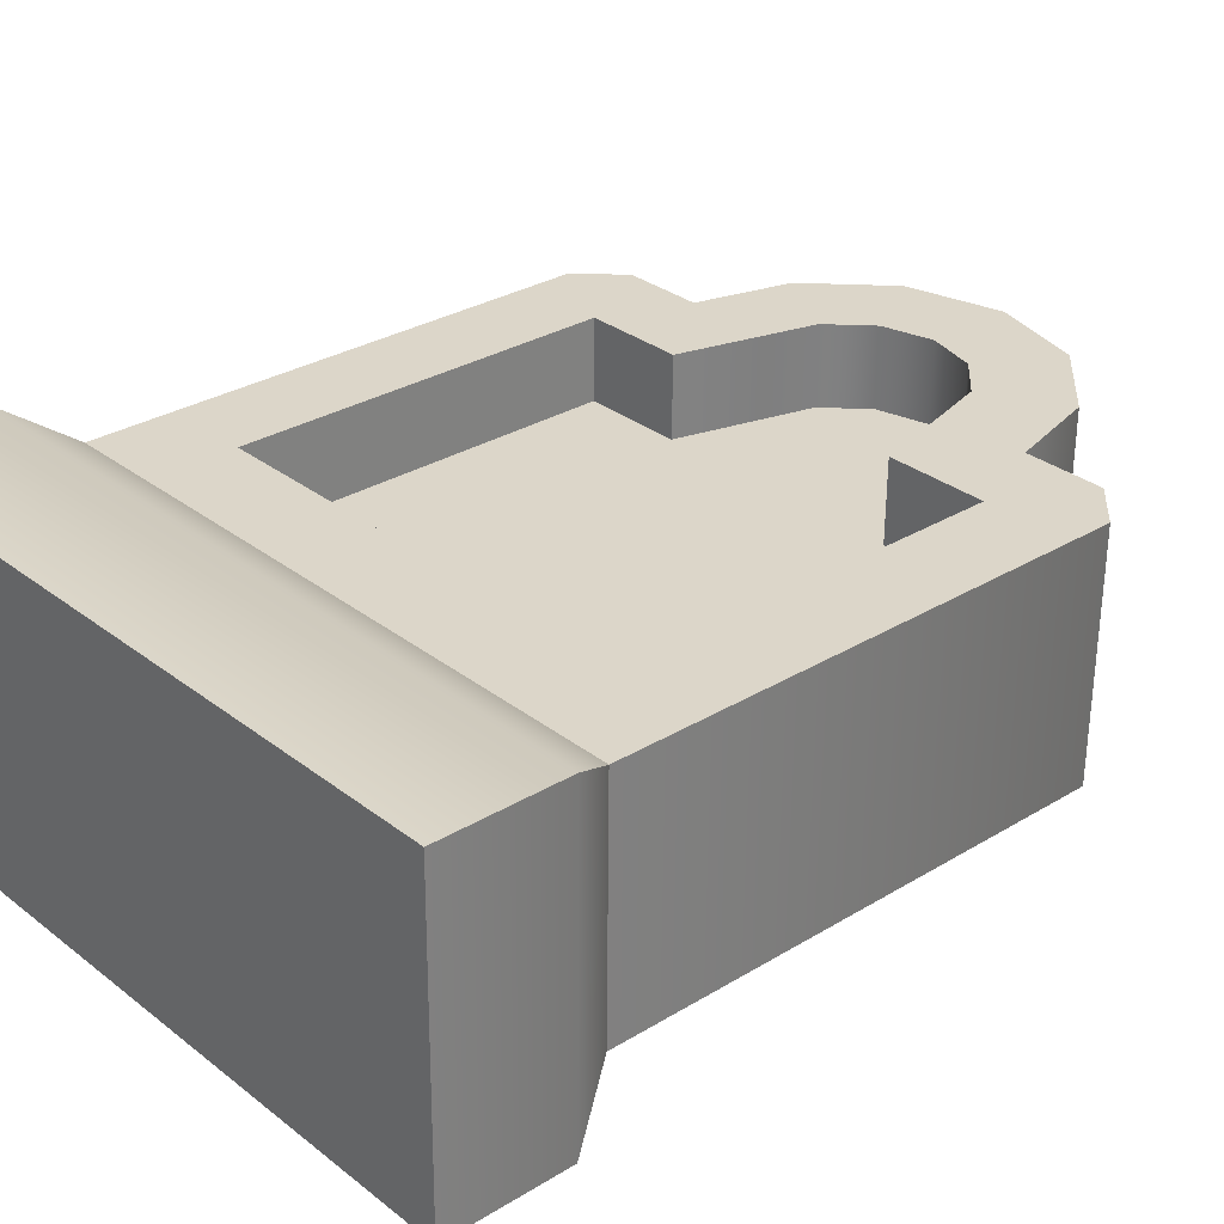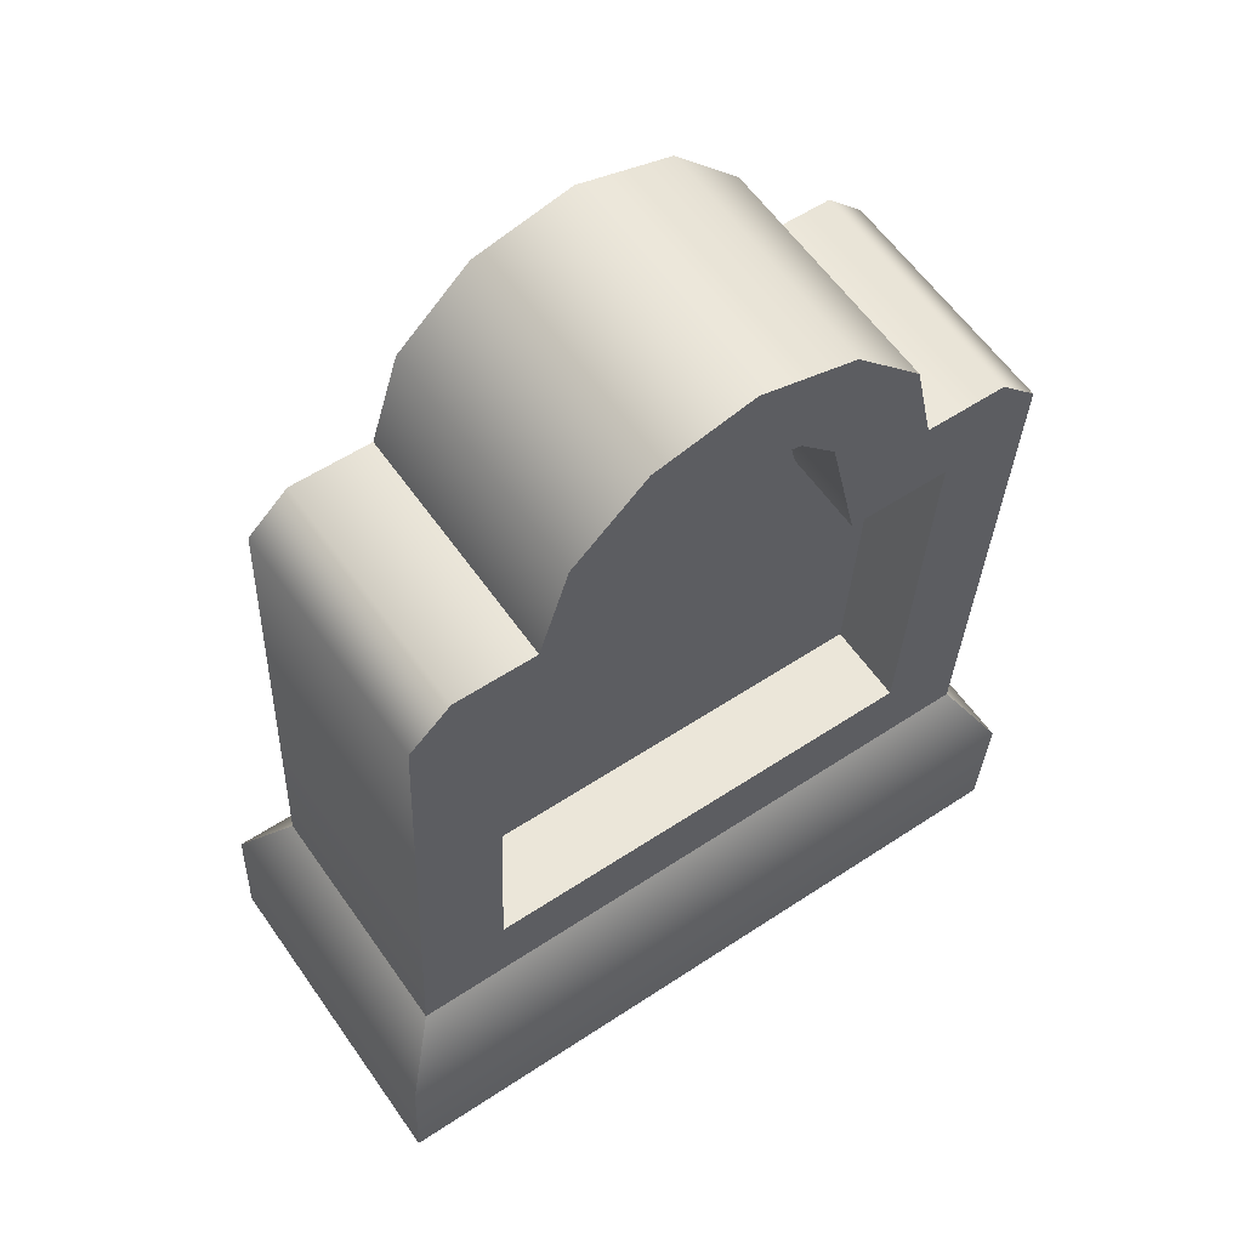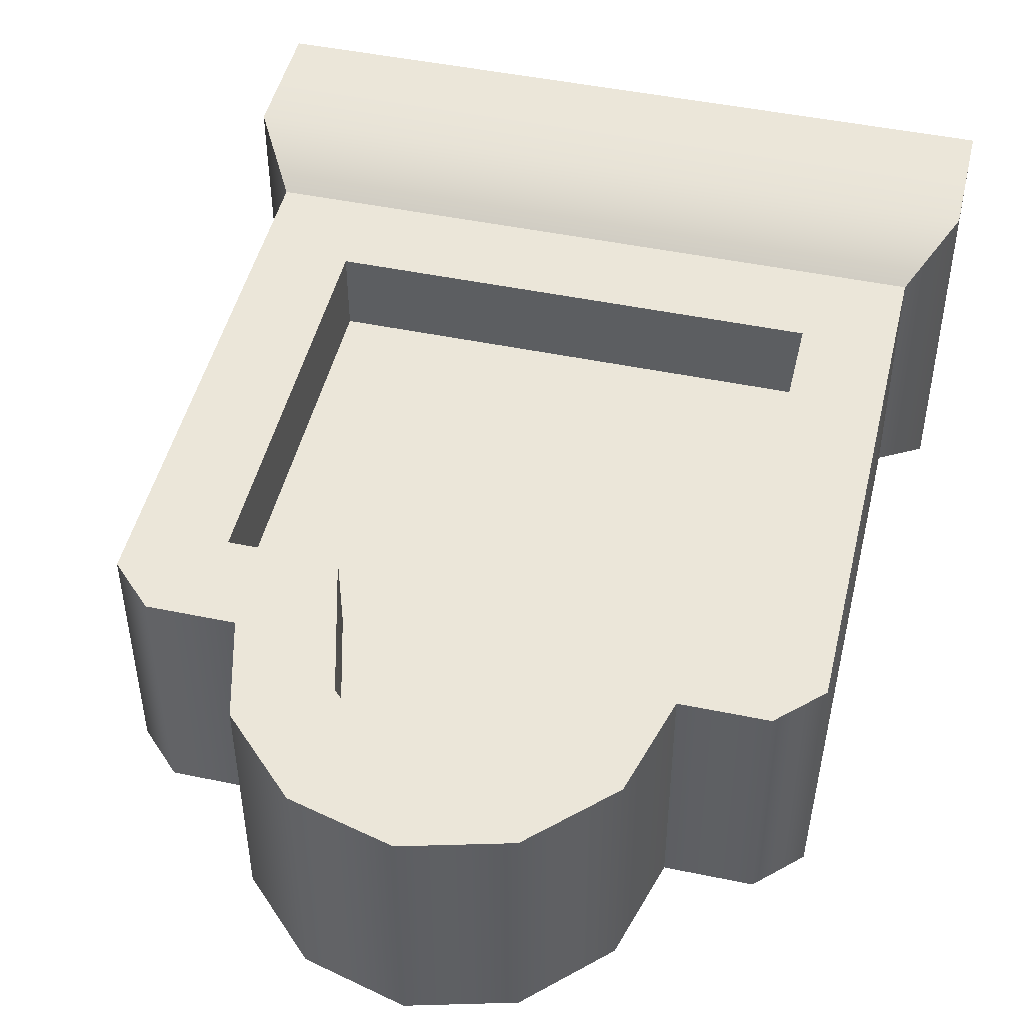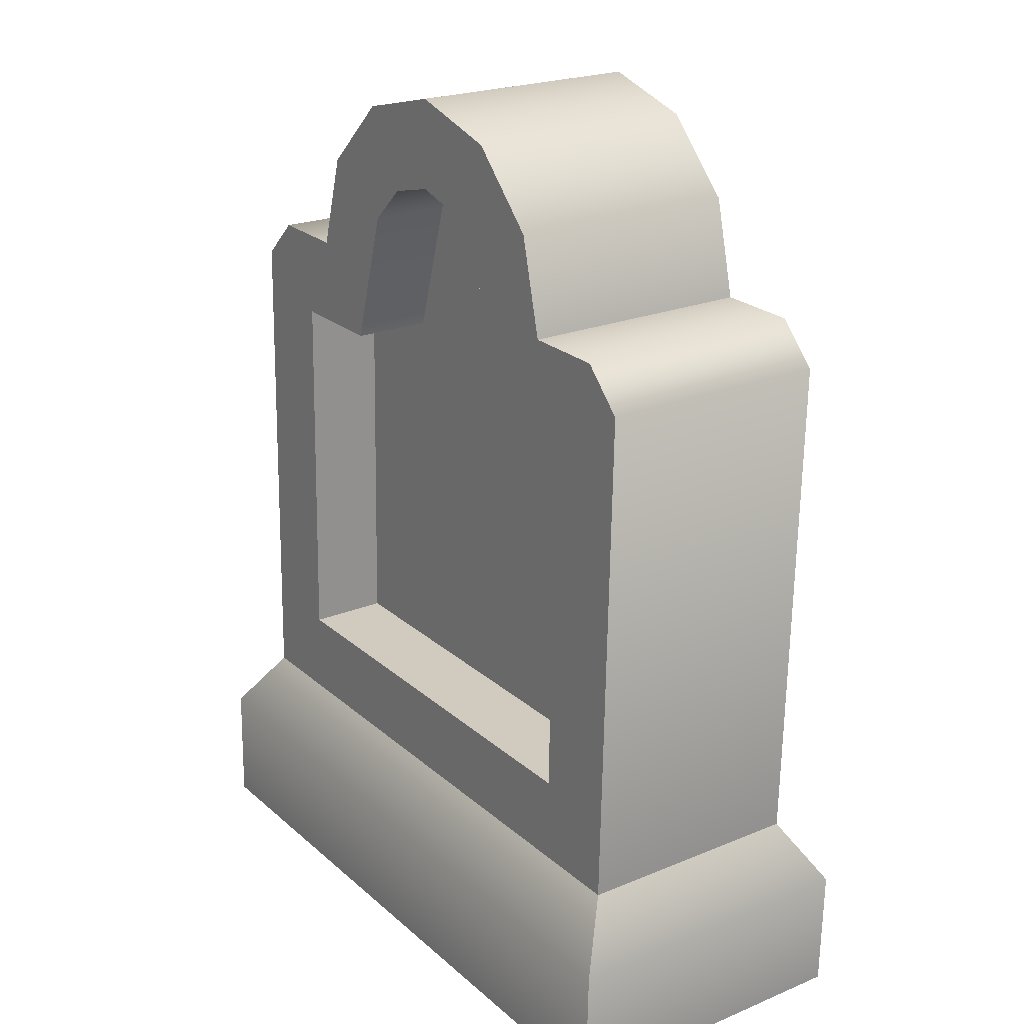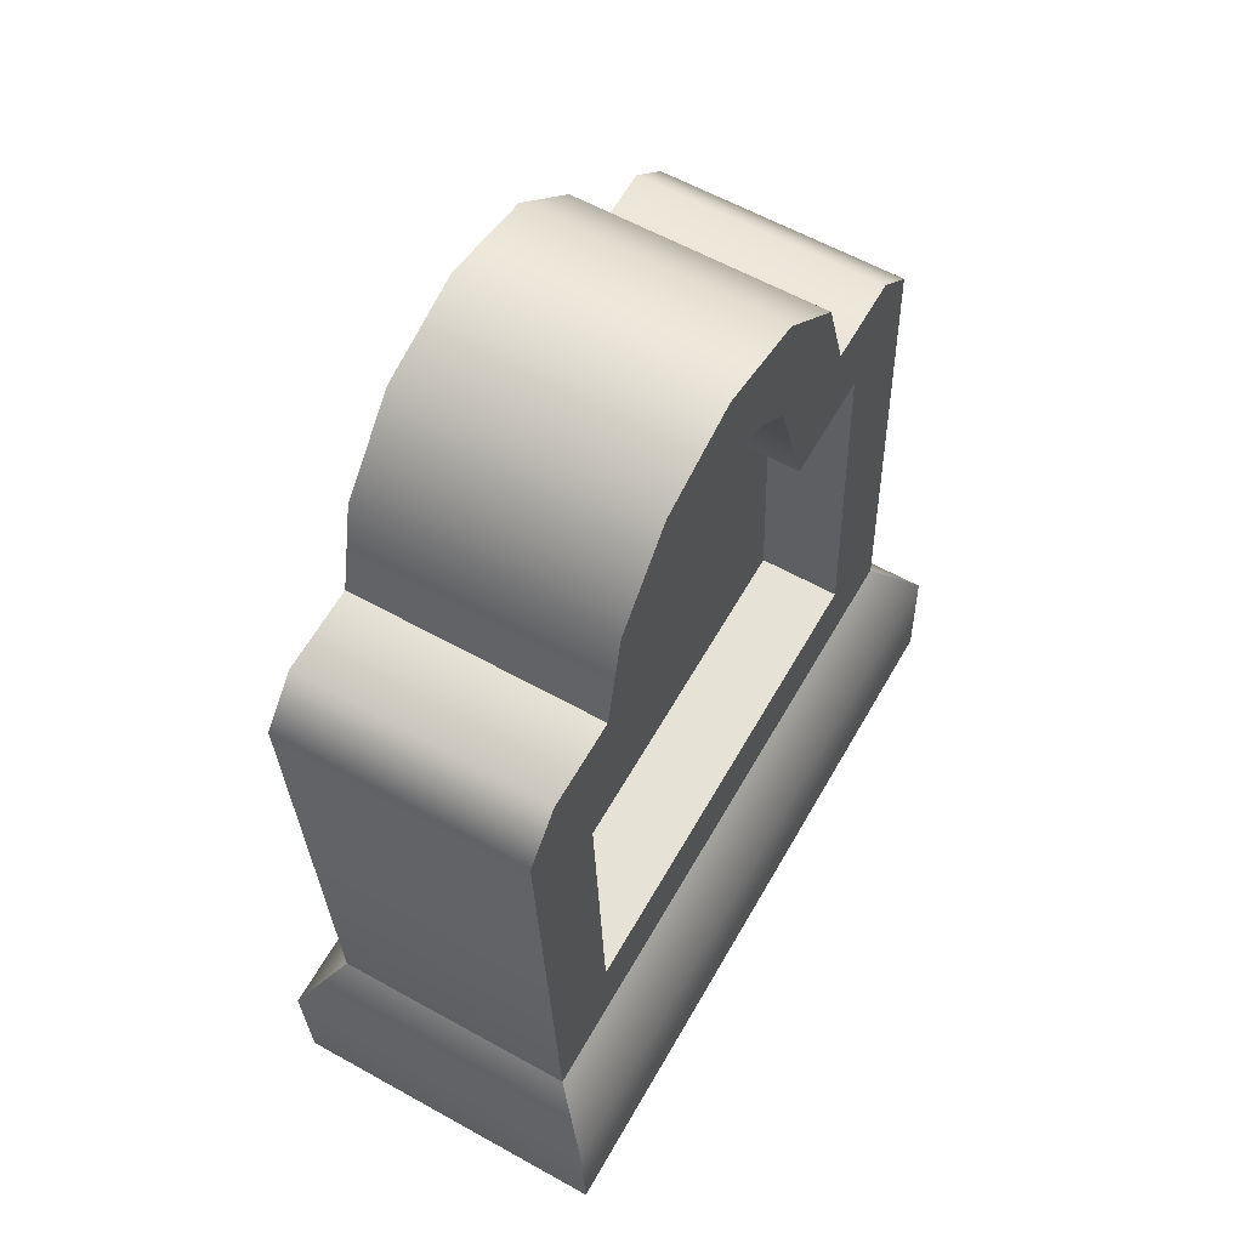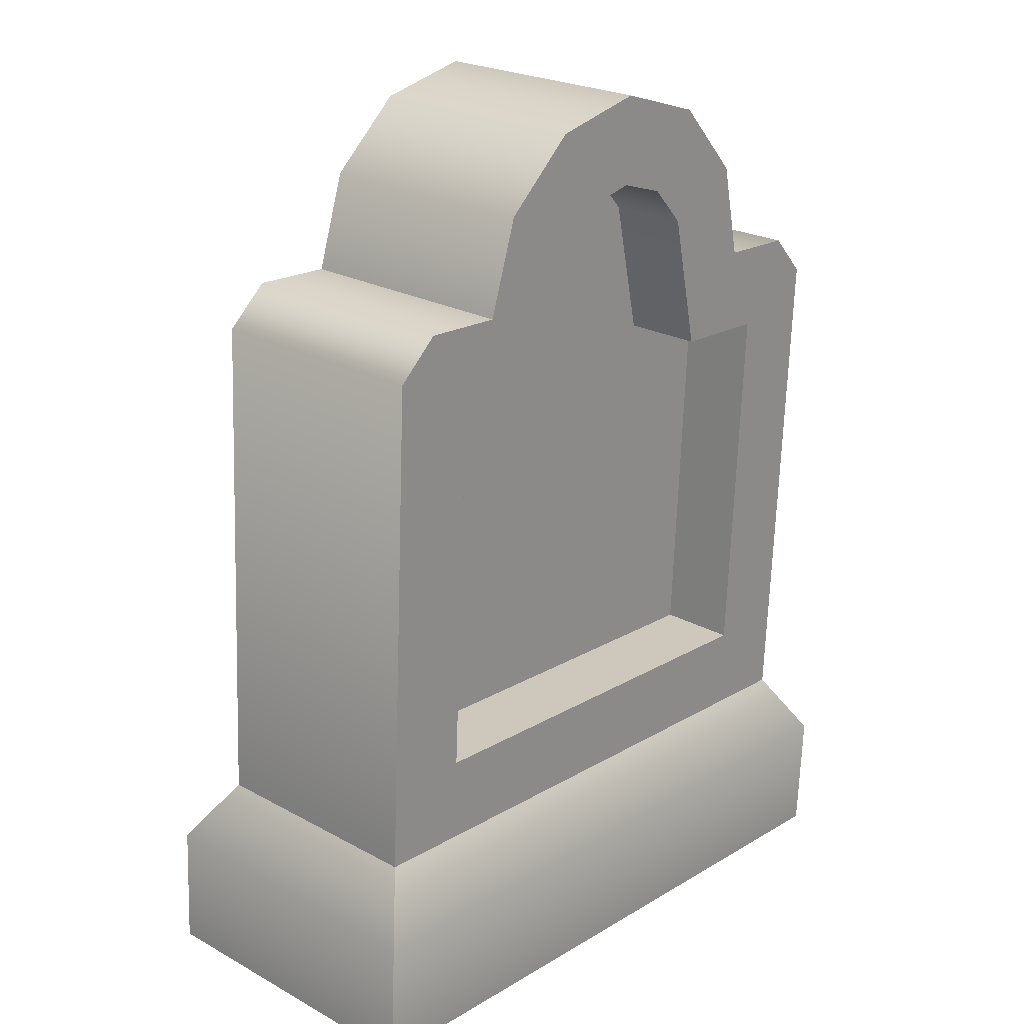
<metadata>
{"format":"obj","ext":"obj","renderer":"f3d","projection":"perspective","resolution":1024,"background":"white","views":[{"elev":30.4,"azim":50.3,"up":"+Z"},{"elev":59.5,"azim":145.1,"up":"+Y"},{"elev":47.1,"azim":-164.5,"up":"+Z"},{"elev":21.3,"azim":-125.6,"up":"+Y"},{"elev":60.4,"azim":-60.1,"up":"+Y"},{"elev":22.8,"azim":132.5,"up":"+Y"}]}
</metadata>
<code>
o Gravestone_Bevel_1
v 3.884 0.9509 6.348
v 3.793 0.9167 6.348
v 3.822 0.9485 6.348
v 3.861 0.8836 6.349
v 3.872 0.5942 6.352
v 3.808 0.5253 6.352
v 4.217 0.6075 6.351
v 4.286 0.5438 6.352
v 4.271 0.9352 6.348
v 4.206 0.897 6.349
v 4.129 0.894 6.349
v 3.962 0.993 6.348
v 3.938 0.8866 6.349
v 3.901 1.025 6.347
v 3.989 1.023 6.347
v 4.028 1.035 6.347
v 3.952 1.081 6.347
v 4.177 0.9623 6.348
v 4.239 0.9646 6.348
v 4.097 0.9982 6.348
v 4.155 1.035 6.347
v 4.067 1.026 6.347
v 4.099 1.086 6.347
v 4.025 1.103 6.347
v 3.822 0.9467 6.165
v 3.793 0.9149 6.165
v 3.884 0.9491 6.165
v 3.938 0.8848 6.165
v 3.962 0.9912 6.164
v 3.861 0.8818 6.165
v 3.901 1.023 6.164
v 3.989 1.021 6.164
v 3.872 0.5924 6.168
v 3.808 0.5235 6.169
v 4.286 0.542 6.169
v 4.217 0.6057 6.168
v 4.028 1.033 6.164
v 4.271 0.9334 6.165
v 4.206 0.8952 6.165
v 4.129 0.8922 6.165
v 3.952 1.079 6.164
v 4.177 0.9605 6.165
v 4.239 0.9629 6.165
v 4.097 0.9965 6.164
v 4.155 1.033 6.164
v 4.067 1.024 6.164
v 4.099 1.085 6.163
v 4.025 1.102 6.163
v 4.217 0.6069 6.29
v 3.872 0.5936 6.29
v 4.206 0.8964 6.287
v 4.129 0.8934 6.287
v 4.097 0.9976 6.286
v 4.067 1.025 6.286
v 4.028 1.034 6.286
v 3.989 1.022 6.286
v 3.962 0.9924 6.286
v 3.938 0.886 6.287
v 3.861 0.883 6.287
v 3.861 0.8824 6.227
v 3.872 0.593 6.23
v 3.938 0.8854 6.227
v 3.962 0.9918 6.226
v 3.989 1.021 6.225
v 4.028 1.033 6.225
v 4.067 1.025 6.225
v 4.097 0.997 6.226
v 4.129 0.8928 6.227
v 4.206 0.8958 6.227
v 4.217 0.6063 6.229
v 4.322 0.4019 6.384
v 4.322 0.3996 6.139
v 3.783 0.3811 6.384
v 3.783 0.3787 6.14
v 3.779 0.4742 6.139
v 4.318 0.4951 6.139
v 4.318 0.4975 6.383
v 3.779 0.4766 6.383
f 3 2 1
f 4 1 2
f 2 5 4
f 6 5 2
f 5 6 7
f 8 7 6
f 7 8 9
f 7 9 10
f 10 9 11
f 4 12 1
f 12 4 13
f 1 12 14
f 14 12 15
f 14 15 16
f 14 16 17
f 11 9 18
f 18 9 19
f 11 18 20
f 20 18 21
f 20 21 22
f 22 21 16
f 16 21 23
f 17 16 23
f 17 23 24
f 27 26 25
f 28 26 27
f 28 27 29
f 30 26 28
f 29 27 31
f 29 31 32
f 33 26 30
f 33 34 26
f 34 33 35
f 36 35 33
f 32 31 37
f 35 36 38
f 38 36 39
f 38 39 40
f 37 31 41
f 38 40 42
f 38 42 43
f 42 40 44
f 42 44 45
f 45 44 46
f 45 46 37
f 45 37 47
f 47 37 41
f 47 41 48
f 25 1 27
f 1 25 3
f 21 42 45
f 42 21 18
f 47 21 45
f 21 47 23
f 48 23 47
f 23 48 24
f 41 24 48
f 24 41 17
f 31 17 41
f 17 31 14
f 1 31 27
f 31 1 14
f 42 19 43
f 19 42 18
f 50 7 49
f 7 50 5
f 7 51 49
f 51 7 10
f 11 51 10
f 51 11 52
f 11 53 52
f 53 11 20
f 22 53 20
f 53 22 54
f 16 54 22
f 54 16 55
f 15 55 16
f 55 15 56
f 15 57 56
f 57 15 12
f 12 58 57
f 58 12 13
f 4 58 13
f 58 4 59
f 4 50 59
f 50 4 5
f 60 33 30
f 33 60 61
f 60 28 62
f 28 60 30
f 63 28 29
f 28 63 62
f 63 32 64
f 32 63 29
f 64 37 65
f 37 64 32
f 65 46 66
f 46 65 37
f 66 44 67
f 44 66 46
f 68 44 40
f 44 68 67
f 68 39 69
f 39 68 40
f 70 39 36
f 39 70 69
f 33 70 36
f 70 33 61
f 9 35 38
f 35 9 8
f 43 9 38
f 9 43 19
f 6 26 34
f 26 6 2
f 26 3 25
f 3 26 2
f 73 72 71
f 72 73 74
f 75 72 74
f 72 75 76
f 8 78 77
f 78 8 6
f 78 34 75
f 34 78 6
f 73 75 74
f 75 73 78
f 35 77 76
f 77 35 8
f 34 76 75
f 76 34 35
f 77 73 71
f 73 77 78
f 77 72 76
f 72 77 71
f 51 50 49
f 50 51 58
f 59 50 58
f 58 51 52
f 58 52 57
f 57 52 53
f 57 53 54
f 57 54 56
f 56 54 55
f 60 70 61
f 70 60 69
f 69 60 62
f 69 62 68
f 68 62 63
f 68 63 67
f 67 63 64
f 67 64 66
f 66 64 65
f 3 2 1
f 4 1 2
f 2 5 4
f 6 5 2
f 5 6 7
f 8 7 6
f 7 8 9
f 7 9 10
f 10 9 11
f 4 12 1
f 12 4 13
f 1 12 14
f 14 12 15
f 14 15 16
f 14 16 17
f 11 9 18
f 18 9 19
f 11 18 20
f 20 18 21
f 20 21 22
f 22 21 16
f 16 21 23
f 17 16 23
f 17 23 24
f 27 26 25
f 28 26 27
f 28 27 29
f 30 26 28
f 29 27 31
f 29 31 32
f 33 26 30
f 33 34 26
f 34 33 35
f 36 35 33
f 32 31 37
f 35 36 38
f 38 36 39
f 38 39 40
f 37 31 41
f 38 40 42
f 38 42 43
f 42 40 44
f 42 44 45
f 45 44 46
f 45 46 37
f 45 37 47
f 47 37 41
f 47 41 48
f 25 1 27
f 1 25 3
f 21 42 45
f 42 21 18
f 47 21 45
f 21 47 23
f 48 23 47
f 23 48 24
f 41 24 48
f 24 41 17
f 31 17 41
f 17 31 14
f 1 31 27
f 31 1 14
f 42 19 43
f 19 42 18
f 50 7 49
f 7 50 5
f 7 51 49
f 51 7 10
f 11 51 10
f 51 11 52
f 11 53 52
f 53 11 20
f 22 53 20
f 53 22 54
f 16 54 22
f 54 16 55
f 15 55 16
f 55 15 56
f 15 57 56
f 57 15 12
f 12 58 57
f 58 12 13
f 4 58 13
f 58 4 59
f 4 50 59
f 50 4 5
f 60 33 30
f 33 60 61
f 60 28 62
f 28 60 30
f 63 28 29
f 28 63 62
f 63 32 64
f 32 63 29
f 64 37 65
f 37 64 32
f 65 46 66
f 46 65 37
f 66 44 67
f 44 66 46
f 68 44 40
f 44 68 67
f 68 39 69
f 39 68 40
f 70 39 36
f 39 70 69
f 33 70 36
f 70 33 61
f 9 35 38
f 35 9 8
f 43 9 38
f 9 43 19
f 6 26 34
f 26 6 2
f 26 3 25
f 3 26 2
f 73 72 71
f 72 73 74
f 75 72 74
f 72 75 76
f 8 78 77
f 78 8 6
f 78 34 75
f 34 78 6
f 73 75 74
f 75 73 78
f 35 77 76
f 77 35 8
f 34 76 75
f 76 34 35
f 77 73 71
f 73 77 78
f 77 72 76
f 72 77 71
f 51 50 49
f 50 51 58
f 59 50 58
f 58 51 52
f 58 52 57
f 57 52 53
f 57 53 54
f 57 54 56
f 56 54 55
f 60 70 61
f 70 60 69
f 69 60 62
f 69 62 68
f 68 62 63
f 68 63 67
f 67 63 64
f 67 64 66
f 66 64 65

</code>
